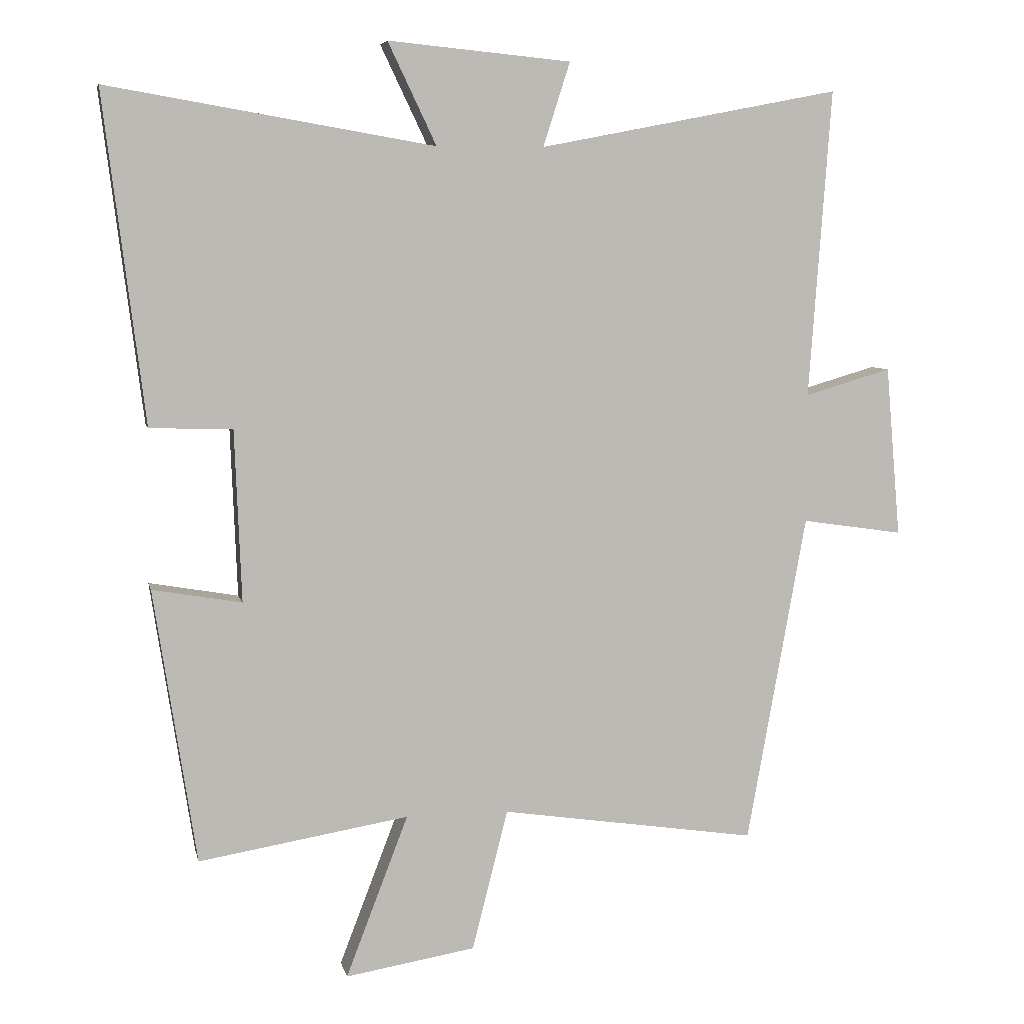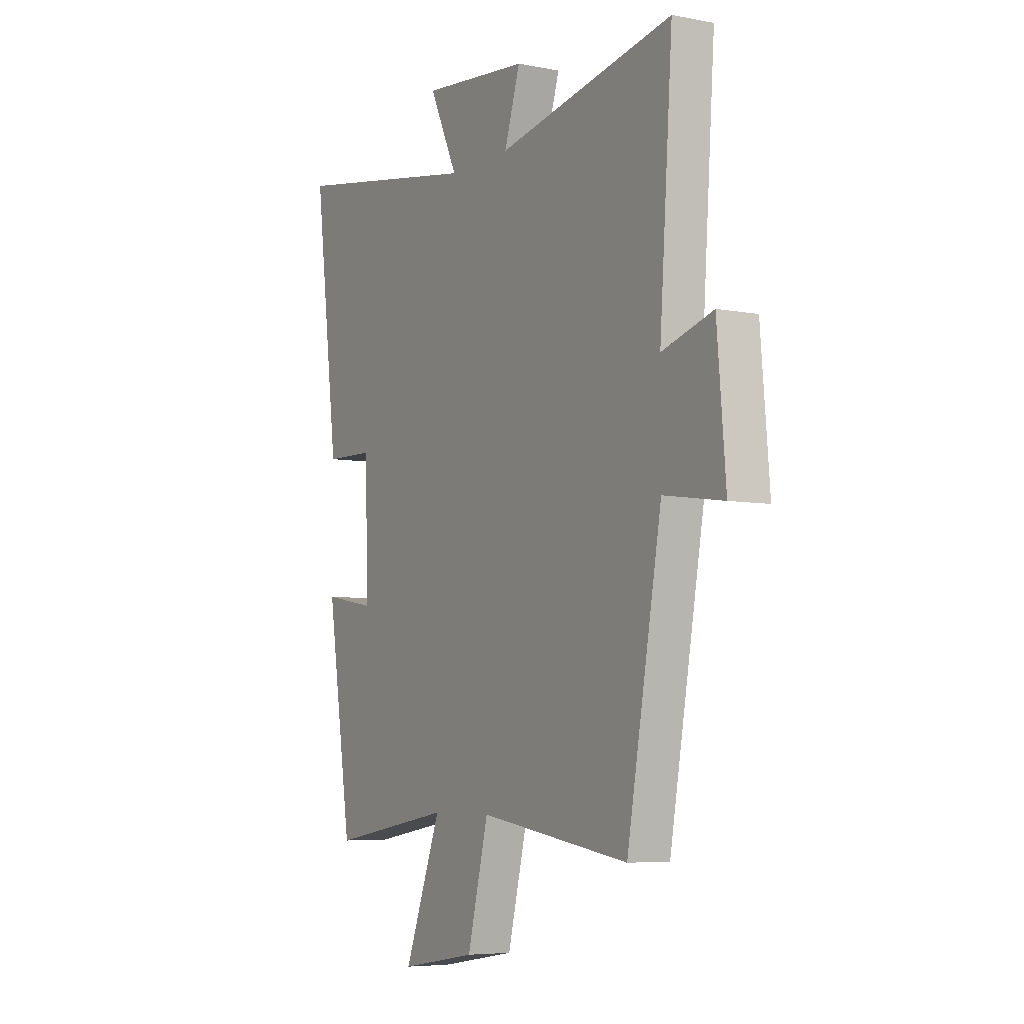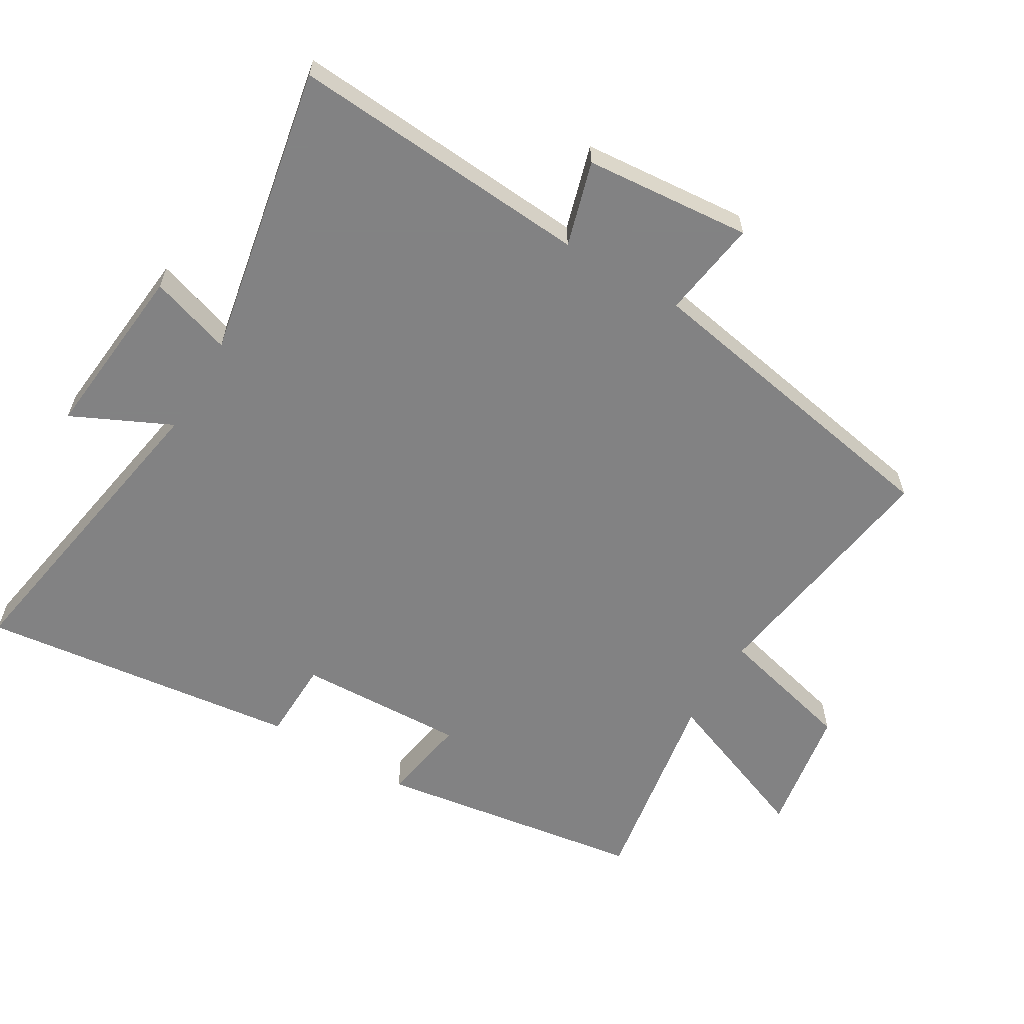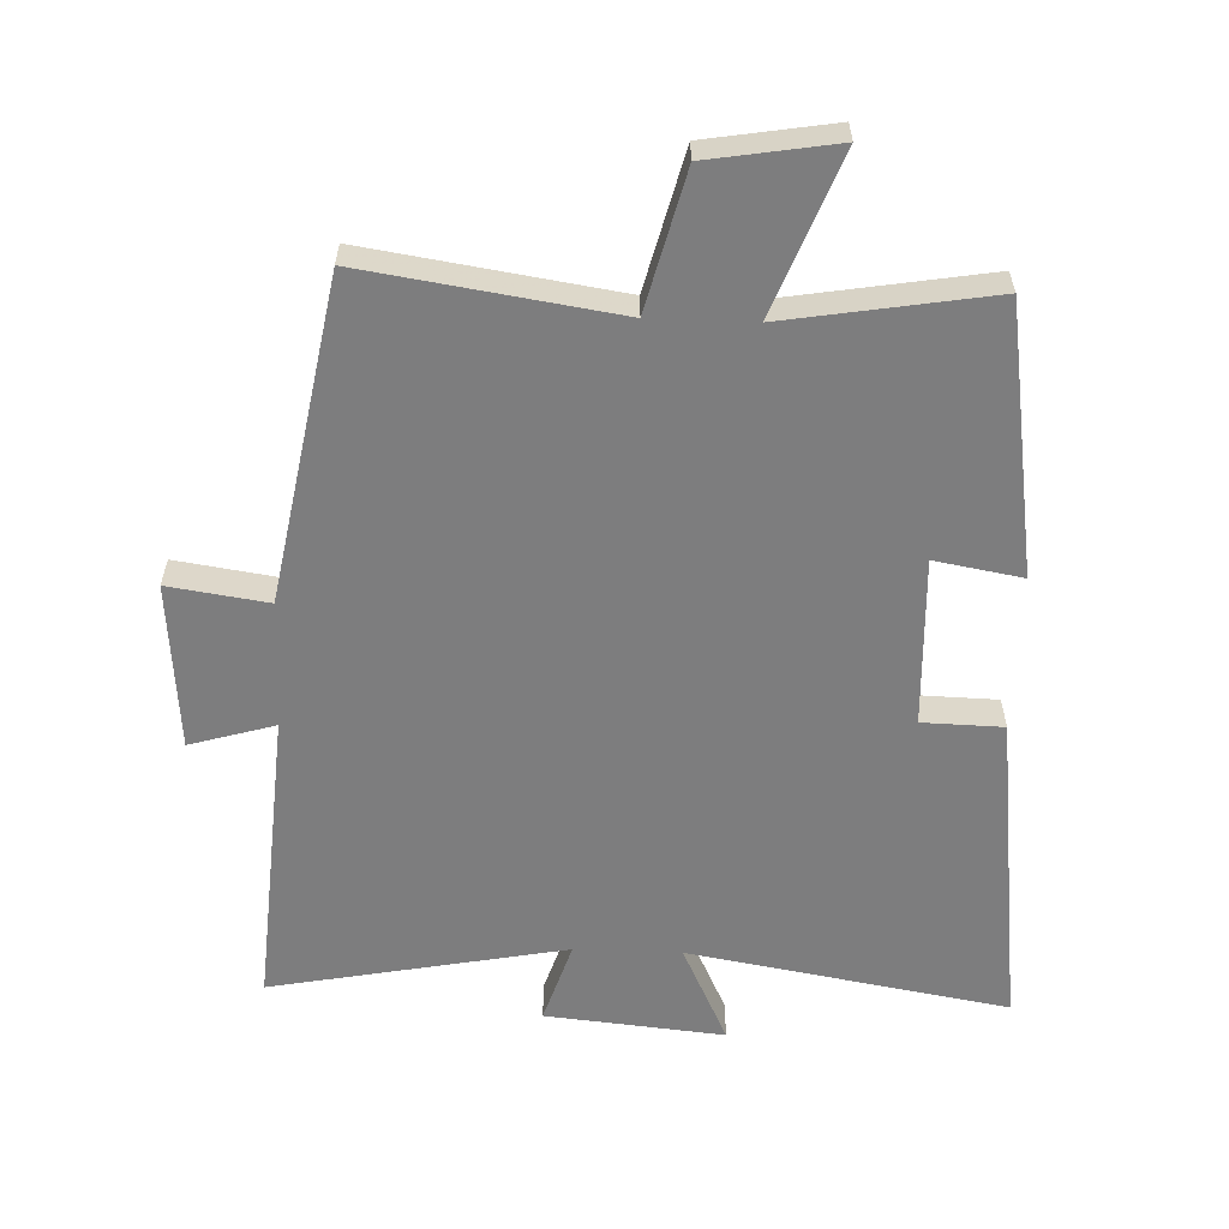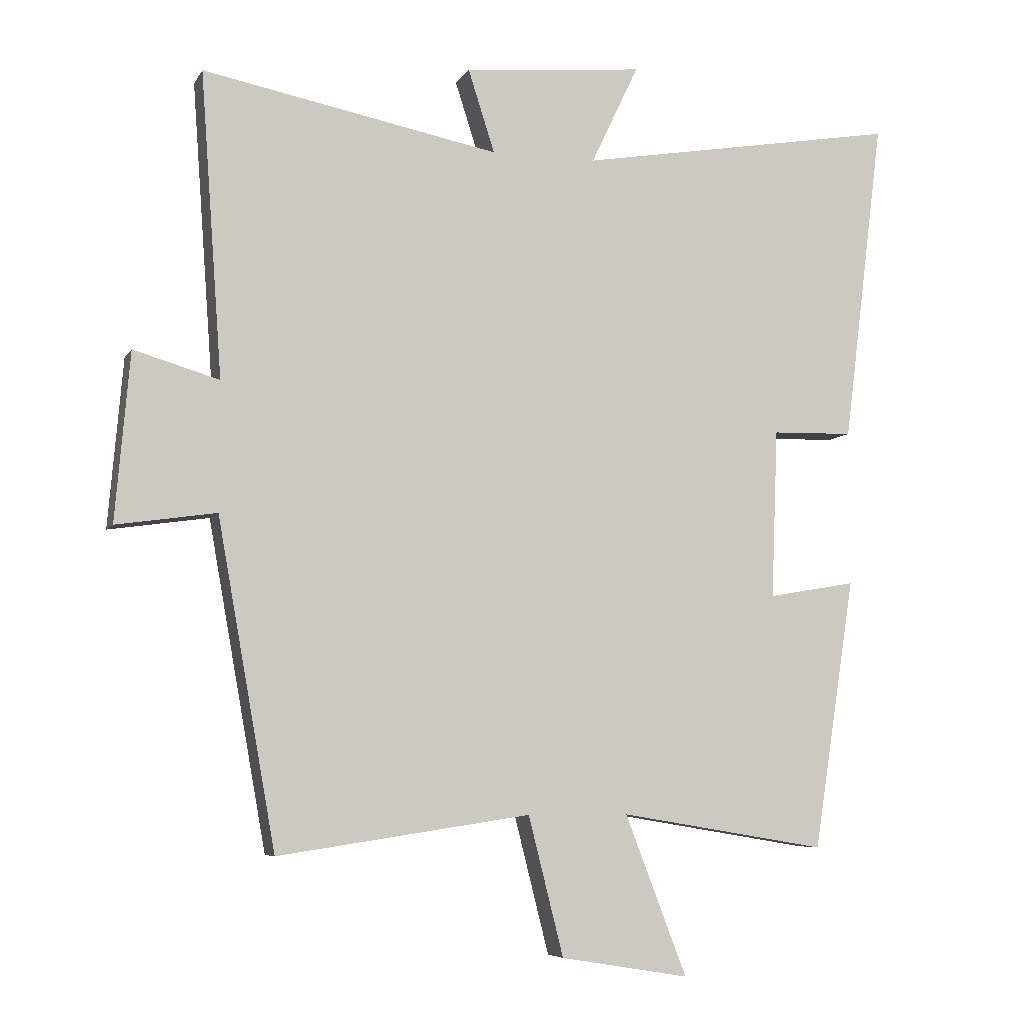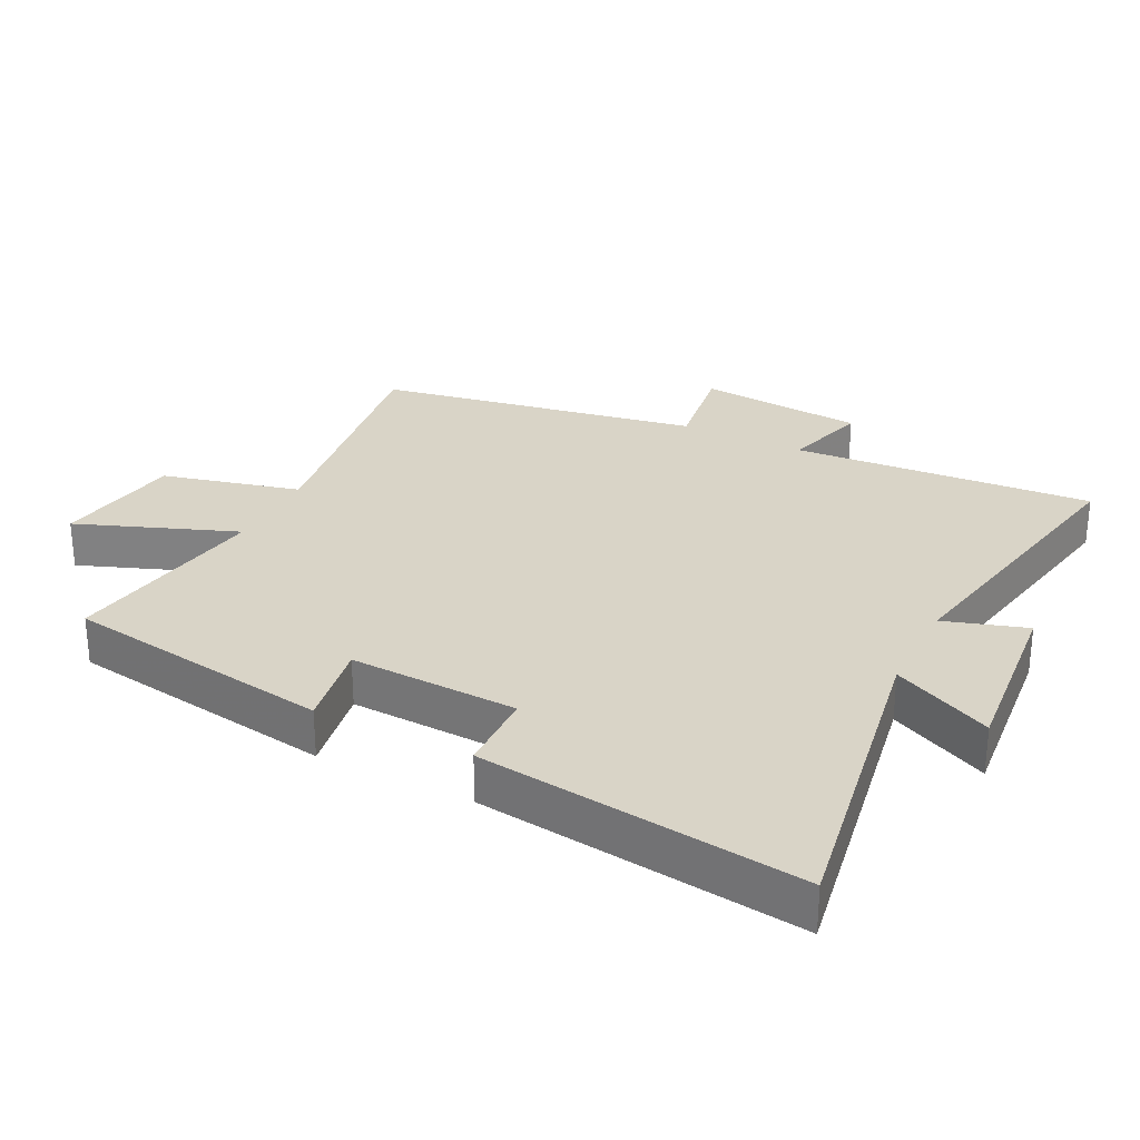
<metadata>
{"format":"obj","ext":"obj","renderer":"f3d","projection":"perspective","resolution":1024,"background":"white","views":[{"elev":6.5,"azim":-11.8,"up":"+Z"},{"elev":-6.0,"azim":59.6,"up":"+Z"},{"elev":-60.9,"azim":59.2,"up":"+Y"},{"elev":-59.2,"azim":177.8,"up":"+Y"},{"elev":-6.4,"azim":162.4,"up":"+Z"},{"elev":28.7,"azim":-63.3,"up":"+Y"}]}
</metadata>
<code>
v 0.533 0.07 0.587
v 0.5 0.07 0.128
v 0.629 0.07 0.166
v 0.651 0.07 -0.088
v 0.5 0.07 -0.066
v 0.412 0.07 -0.557
v 0.03 0.07 -0.5
v -0.023 0.07 -0.71
v -0.217 0.07 -0.742
v -0.124 0.07 -0.5
v -0.437 0.07 -0.552
v -0.5 0.07 -0.143
v -0.367 0.07 -0.166
v -0.377 0.07 0.09
v -0.5 0.07 0.093
v -0.561 0.07 0.583
v -0.075 0.07 0.5
v -0.147 0.07 0.651
v 0.125 0.07 0.625
v 0.085 0.07 0.5
v 0.533 0 0.587
v 0.5 0 0.128
v 0.629 0 0.166
v 0.651 0 -0.088
v 0.5 0 -0.066
v 0.412 0 -0.557
v 0.03 0 -0.5
v -0.023 0 -0.71
v -0.217 0 -0.742
v -0.124 0 -0.5
v -0.437 0 -0.552
v -0.5 0 -0.143
v -0.367 0 -0.166
v -0.377 0 0.09
v -0.5 0 0.093
v -0.561 0 0.583
v -0.075 0 0.5
v -0.147 0 0.651
v 0.125 0 0.625
v 0.085 0 0.5
f 17 18 19 20
f 14 15 16 17
f 13 14 17 20
f 10 11 12 13
f 20 1 2
f 13 20 2
f 10 13 2
f 7 8 9 10
f 5 6 7
f 10 2 3
f 7 10 3
f 5 7 3
f 3 4 5
f 40 39 38 37
f 37 36 35 34
f 40 37 34 33
f 33 32 31 30
f 22 21 40
f 22 40 33
f 22 33 30
f 30 29 28 27
f 27 26 25
f 23 22 30
f 23 30 27
f 23 27 25
f 25 24 23
f 1 21 22 2
f 2 22 23 3
f 3 23 24 4
f 4 24 25 5
f 5 25 26 6
f 6 26 27 7
f 7 27 28 8
f 8 28 29 9
f 9 29 30 10
f 10 30 31 11
f 11 31 32 12
f 12 32 33 13
f 13 33 34 14
f 14 34 35 15
f 15 35 36 16
f 16 36 37 17
f 17 37 38 18
f 18 38 39 19
f 19 39 40 20
f 20 40 21 1

</code>
